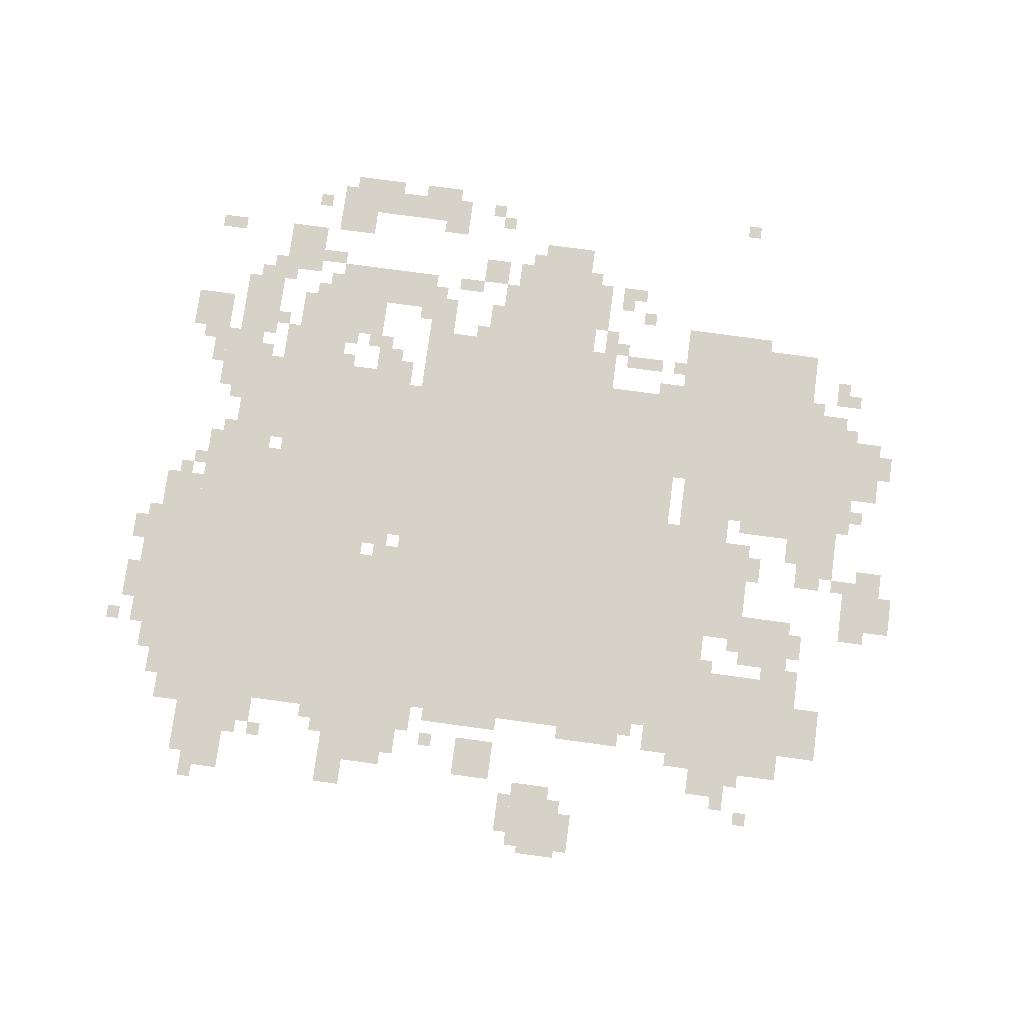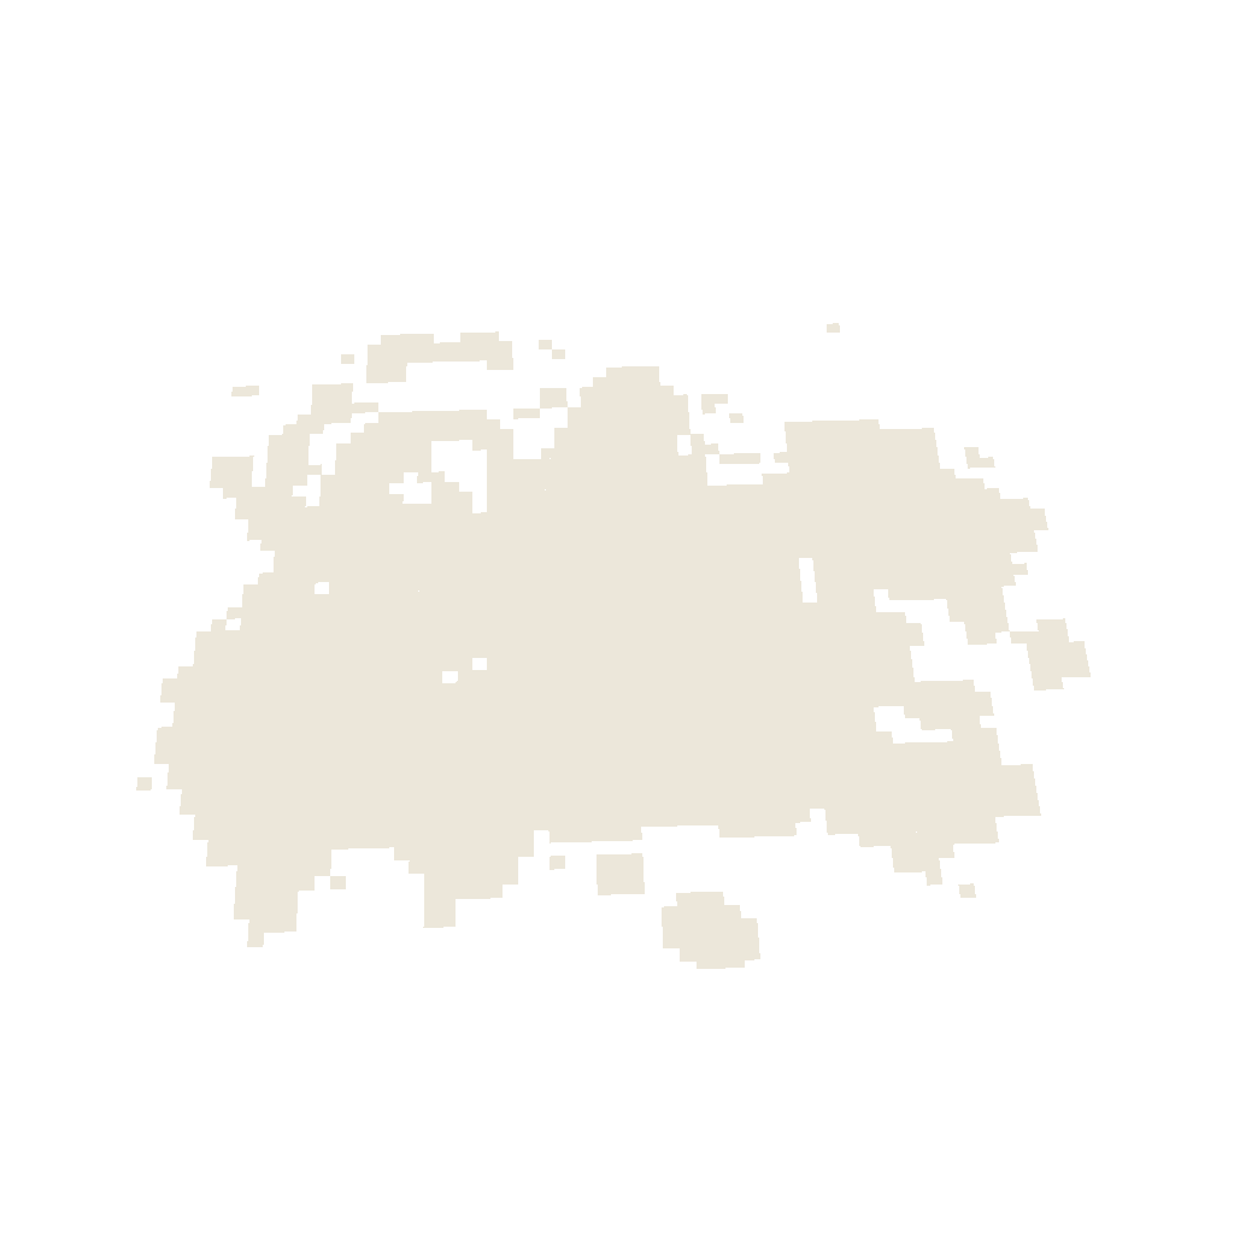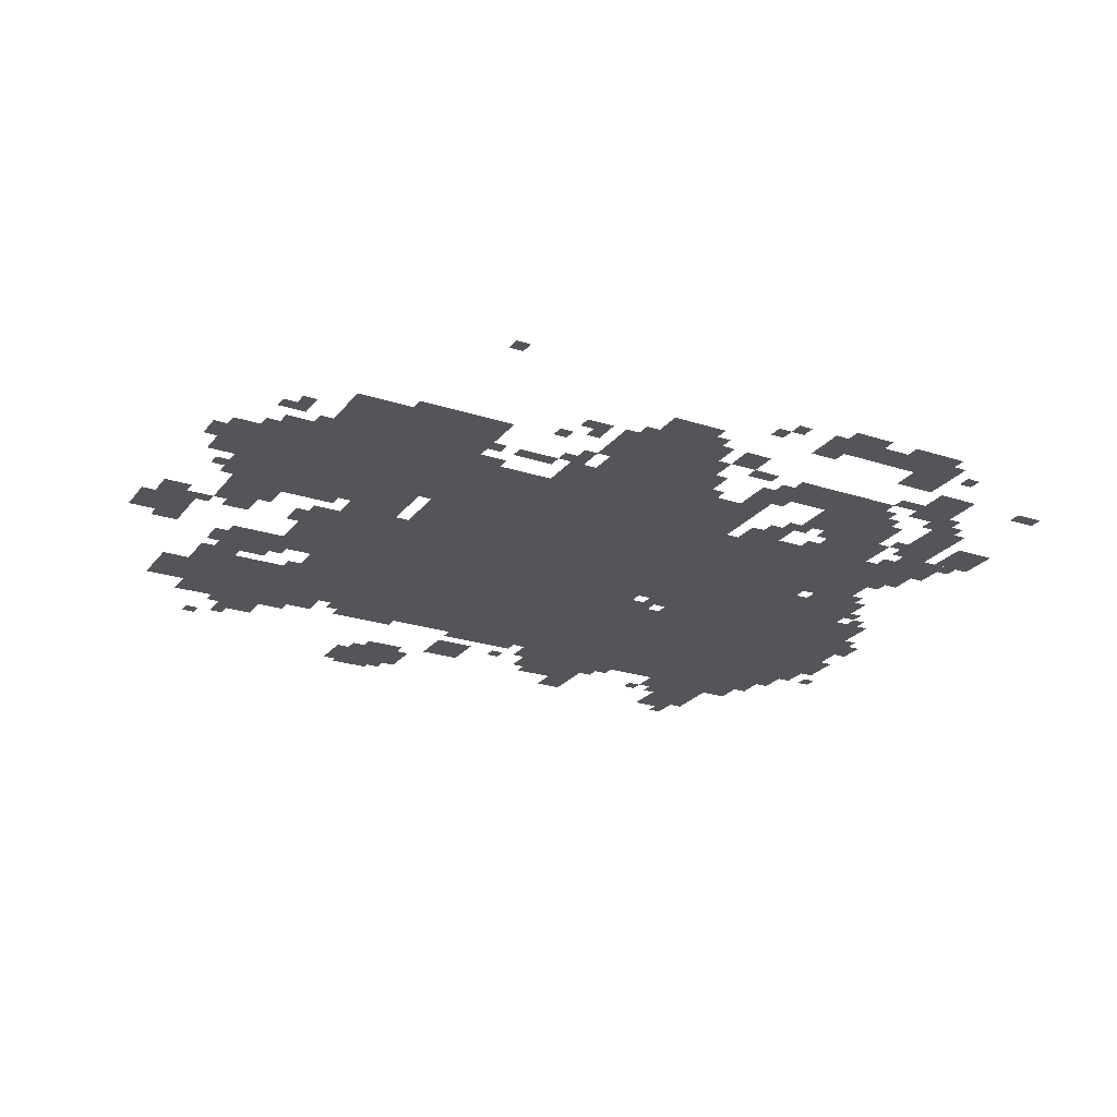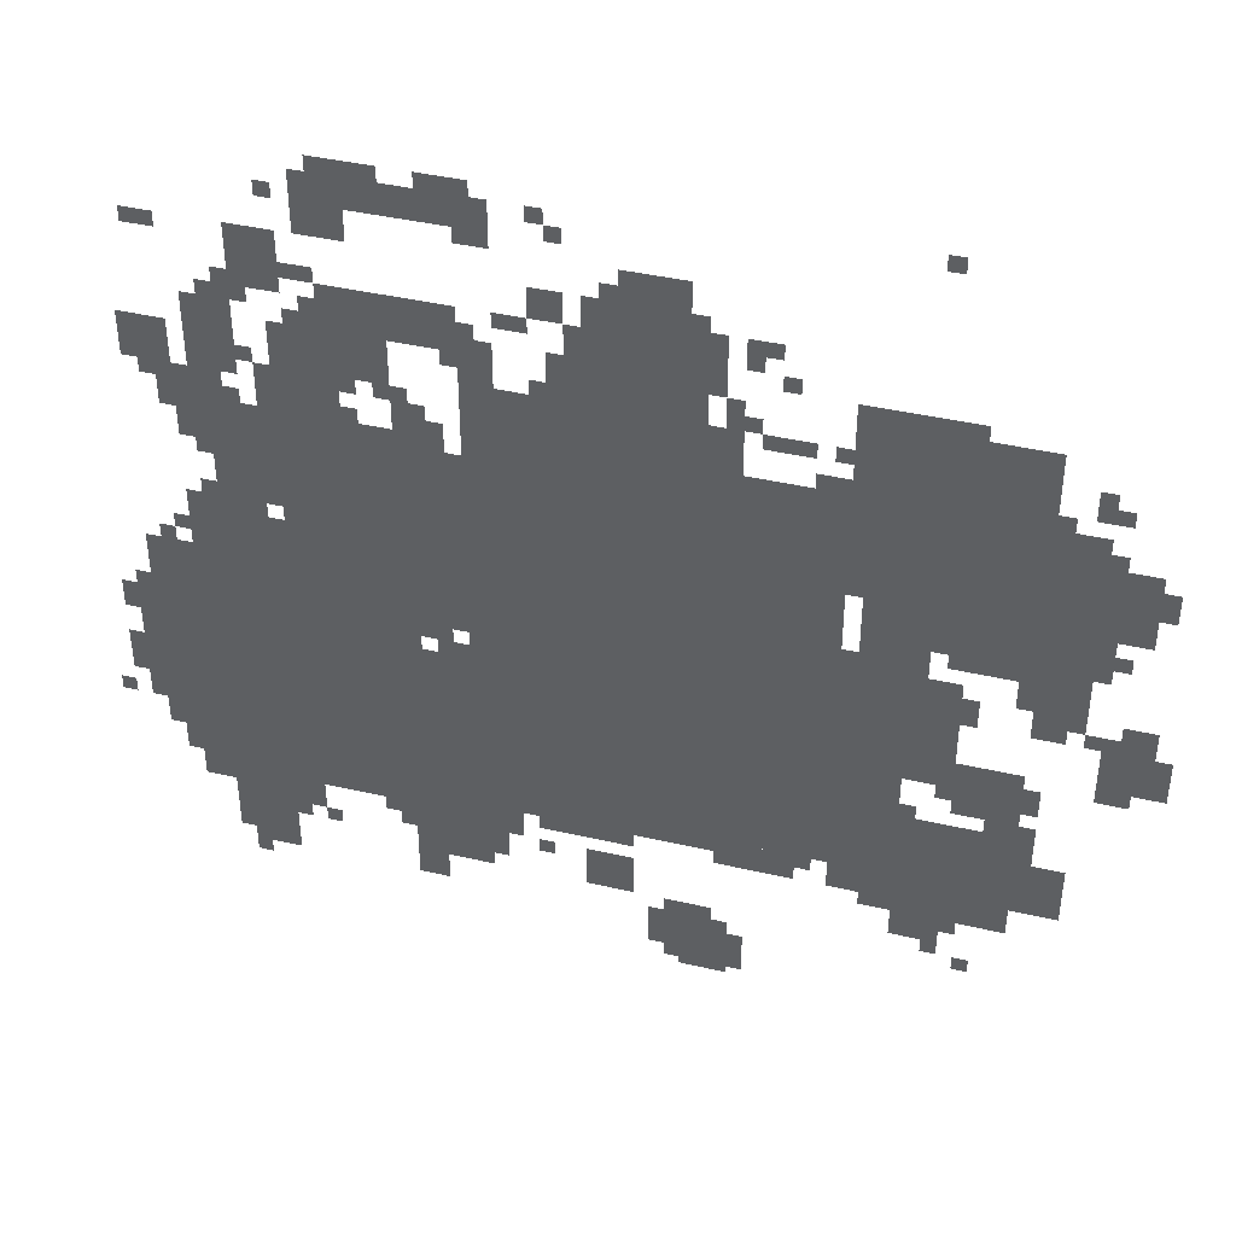
<metadata>
{"format":"obj","ext":"obj","renderer":"f3d","projection":"perspective","resolution":1024,"background":"white","views":[{"elev":77.4,"azim":7.7,"up":"+Z"},{"elev":52.4,"azim":-2.0,"up":"+Z"},{"elev":-24.4,"azim":151.6,"up":"+Z"},{"elev":40.9,"azim":15.8,"up":"+Y"}]}
</metadata>
<code>
g shensu-mesh
v -608 369 0
v -608 817 0
v -1312 817 0
v -1312 369 0
v -608 817 0
v -608 1265 0
v -1312 1265 0
v -1312 817 0
v -1408 625 0
v -1408 977 0
v -1856 977 0
v -1856 625 0
v -1408 305 0
v -1408 625 0
v -1856 625 0
v -1856 305 0
v -256 1041 0
v -256 1425 0
v -608 1425 0
v -608 1041 0
v -256 305 0
v -256 529 0
v -608 529 0
v -608 305 0
v -864 1265 0
v -864 1585 0
v -1088 1585 0
v -1088 1265 0
v -1408 977 0
v -1408 1233 0
v -1664 1233 0
v -1664 977 0
v -384 625 0
v -384 881 0
v -608 881 0
v -608 625 0
v -1664 1009 0
v -1664 1233 0
v -1792 1233 0
v -1792 1009 0
v -1312 433 0
v -1312 721 0
v -1408 721 0
v -1408 433 0
v -1440 1329 0
v -1440 1489 0
v -1600 1489 0
v -1600 1329 0
v -1312 177 0
v -1312 433 0
v -1408 433 0
v -1408 177 0
v -1856 625 0
v -1856 881 0
v -1952 881 0
v -1952 625 0
v -1088 1265 0
v -1088 1361 0
v -1312 1361 0
v -1312 1265 0
v -1856 401 0
v -1856 625 0
v -1952 625 0
v -1952 401 0
v -160 817 0
v -160 1041 0
v -256 1041 0
v -256 817 0
v -160 1041 0
v -160 1265 0
v -256 1265 0
v -256 1041 0
v -1312 977 0
v -1312 1201 0
v -1408 1201 0
v -1408 977 0
v -1696 113 0
v -1696 305 0
v -1792 305 0
v -1792 113 0
v -1312 785 0
v -1312 977 0
v -1408 977 0
v -1408 785 0
v -256 561 0
v -256 689 0
v -384 689 0
v -384 561 0
v -832 17 0
v -832 177 0
v -928 177 0
v -928 17 0
v -1728 1297 0
v -1728 1457 0
v -1824 1457 0
v -1824 1297 0
v -64 1041 0
v -64 1201 0
v -160 1201 0
v -160 1041 0
v -1536 1233 0
v -1536 1329 0
v -1696 1329 0
v -1696 1233 0
v -256 945 0
v -256 1041 0
v -416 1041 0
v -416 945 0
v -416 945 0
v -416 1041 0
v -576 1041 0
v -576 945 0
v -480 529 0
v -480 625 0
v -608 625 0
v -608 529 0
v -1632 1489 0
v -1632 1617 0
v -1728 1617 0
v -1728 1489 0
v -1248 1681 0
v -1248 1745 0
v -1440 1745 0
v -1440 1681 0
v -32 689 0
v -32 817 0
v -128 817 0
v -128 689 0
v -160 337 0
v -160 465 0
v -256 465 0
v -256 337 0
v -640 337 0
v -640 369 0
v -992 369 0
v -992 337 0
v -1440 1681 0
v -1440 1745 0
v -1600 1745 0
v -1600 1681 0
v -992 337 0
v -992 369 0
v -1312 369 0
v -1312 337 0
v -1856 1297 0
v -1856 1393 0
v -1952 1393 0
v -1952 1297 0
v -992 177 0
v -992 273 0
v -1088 273 0
v -1088 177 0
v -1248 209 0
v -1248 337 0
v -1312 337 0
v -1312 209 0
v -448 881 0
v -448 945 0
v -576 945 0
v -576 881 0
v -1760 1233 0
v -1760 1297 0
v -1888 1297 0
v -1888 1233 0
v -896 1585 0
v -896 1649 0
v -1024 1649 0
v -1024 1585 0
v -1280 1425 0
v -1280 1489 0
v -1376 1489 0
v -1376 1425 0
v -1600 1329 0
v -1600 1425 0
v -1664 1425 0
v -1664 1329 0
v -1088 1361 0
v -1088 1457 0
v -1152 1457 0
v -1152 1361 0
v -800 1265 0
v -800 1361 0
v -864 1361 0
v -864 1265 0
v -384 209 0
v -384 273 0
v -480 273 0
v -480 209 0
v -1504 1617 0
v -1504 1681 0
v -1600 1681 0
v -1600 1617 0
v -768 17 0
v -768 113 0
v -832 113 0
v -832 17 0
v -256 273 0
v -256 305 0
v -416 305 0
v -416 273 0
v -1952 625 0
v -1952 785 0
v -1984 785 0
v -1984 625 0
v -1952 465 0
v -1952 625 0
v -1984 625 0
v -1984 465 0
v -1120 1521 0
v -1120 1585 0
v -1184 1585 0
v -1184 1521 0
v -1248 1361 0
v -1248 1425 0
v -1312 1425 0
v -1312 1361 0
v -1376 1233 0
v -1376 1297 0
v -1440 1297 0
v -1440 1233 0
v -1376 1425 0
v -1376 1489 0
v -1440 1489 0
v -1440 1425 0
v -1440 1489 0
v -1440 1521 0
v -1568 1521 0
v -1568 1489 0
v -1312 1489 0
v -1312 1521 0
v -1440 1521 0
v -1440 1489 0
v -1632 241 0
v -1632 305 0
v -1696 305 0
v -1696 241 0
v -416 273 0
v -416 305 0
v -544 305 0
v -544 273 0
v -384 1425 0
v -384 1457 0
v -512 1457 0
v -512 1425 0
v -256 913 0
v -256 945 0
v -352 945 0
v -352 913 0
v -672 305 0
v -672 337 0
v -768 337 0
v -768 305 0
v -1792 209 0
v -1792 305 0
v -1824 305 0
v -1824 209 0
v -1408 209 0
v -1408 305 0
v -1440 305 0
v -1440 209 0
v -1408 113 0
v -1408 209 0
v -1440 209 0
v -1440 113 0
v -992 305 0
v -992 337 0
v -1088 337 0
v -1088 305 0
v -1088 305 0
v -1088 337 0
v -1184 337 0
v -1184 305 0
v -512 1425 0
v -512 1457 0
v -608 1457 0
v -608 1425 0
v -1696 977 0
v -1696 1009 0
v -1792 1009 0
v -1792 977 0
v -1344 1201 0
v -1344 1265 0
v -1376 1265 0
v -1376 1201 0
v -800 1361 0
v -800 1425 0
v -832 1425 0
v -832 1361 0
v -608 1265 0
v -608 1297 0
v -672 1297 0
v -672 1265 0
v -1408 1297 0
v -1408 1329 0
v -1472 1329 0
v -1472 1297 0
v -160 1297 0
v -160 1361 0
v -192 1361 0
v -192 1297 0
v -1248 1649 0
v -1248 1681 0
v -1312 1681 0
v -1312 1649 0
v -1856 1585 0
v -1856 1617 0
v -1920 1617 0
v -1920 1585 0
v -928 81 0
v -928 145 0
v -960 145 0
v -960 81 0
v -800 0 0
v -800 17 0
v -864 17 0
v -864 0 0
v -1088 1457 0
v -1088 1521 0
v -1120 1521 0
v -1120 1457 0
v -1184 1489 0
v -1184 1521 0
v -1248 1521 0
v -1248 1489 0
v -736 1521 0
v -736 1553 0
v -800 1553 0
v -800 1521 0
v -1568 1521 0
v -1568 1553 0
v -1632 1553 0
v -1632 1521 0
v -32 1105 0
v -32 1169 0
v -64 1169 0
v -64 1105 0
v -1888 337 0
v -1888 401 0
v -1920 401 0
v -1920 337 0
v -256 529 0
v -256 561 0
v -320 561 0
v -320 529 0
v -224 593 0
v -224 657 0
v -256 657 0
v -256 593 0
v -1376 113 0
v -1376 177 0
v -1408 177 0
v -1408 113 0
v -1440 241 0
v -1440 305 0
v -1472 305 0
v -1472 241 0
v -1216 273 0
v -1216 337 0
v -1248 337 0
v -1248 273 0
v -64 657 0
v -64 689 0
v -128 689 0
v -128 657 0
v -352 785 0
v -352 849 0
v -384 849 0
v -384 785 0
v -32 817 0
v -32 849 0
v -96 849 0
v -96 817 0
v -256 849 0
v -256 913 0
v -288 913 0
v -288 849 0
v -1984 689 0
v -1984 753 0
v -2016 753 0
v -2016 689 0
v -1344 721 0
v -1344 785 0
v -1376 785 0
v -1376 721 0
v -192 785 0
v -192 817 0
v -256 817 0
v -256 785 0
v -1696 1457 0
v -1696 1489 0
v -1760 1489 0
v -1760 1457 0
v -1440 1745 0
v -1440 1777 0
v -1504 1777 0
v -1504 1745 0
v -1280 1745 0
v -1280 1777 0
v -1344 1777 0
v -1344 1745 0
v -768 305 0
v -768 337 0
v -832 337 0
v -832 305 0
v -672 1329 0
v -672 1361 0
v -736 1361 0
v -736 1329 0
v -1792 145 0
v -1792 209 0
v -1824 209 0
v -1824 145 0
v -1792 1169 0
v -1792 1233 0
v -1824 1233 0
v -1824 1169 0
v -832 1425 0
v -832 1489 0
v -864 1489 0
v -864 1425 0
v -1504 1745 0
v -1504 1777 0
v -1568 1777 0
v -1568 1745 0
v -1856 273 0
v -1856 337 0
v -1888 337 0
v -1888 273 0
v -1856 337 0
v -1856 401 0
v -1888 401 0
v -1888 337 0
v -1792 1105 0
v -1792 1169 0
v -1824 1169 0
v -1824 1105 0
v -832 1489 0
v -832 1553 0
v -864 1553 0
v -864 1489 0
v 0 721 0
v 0 785 0
v -32 785 0
v -32 721 0
v -224 497 0
v -224 561 0
v -256 561 0
v -256 497 0
v -1984 561 0
v -1984 625 0
v -2016 625 0
v -2016 561 0
v -352 913 0
v -352 945 0
v -416 945 0
v -416 913 0
v -1824 1169 0
v -1824 1233 0
v -1856 1233 0
v -1856 1169 0
v -1792 977 0
v -1792 1009 0
v -1856 1009 0
v -1856 977 0
v -128 977 0
v -128 1041 0
v -160 1041 0
v -160 977 0
v -1888 881 0
v -1888 913 0
v -1920 913 0
v -1920 881 0
v -1312 721 0
v -1312 753 0
v -1344 753 0
v -1344 721 0
v -128 785 0
v -128 817 0
v -160 817 0
v -160 785 0
v -1376 753 0
v -1376 785 0
v -1408 785 0
v -1408 753 0
v -128 1201 0
v -128 1233 0
v -160 1233 0
v -160 1201 0
v -1376 1201 0
v -1376 1233 0
v -1408 1233 0
v -1408 1201 0
v -1728 1233 0
v -1728 1265 0
v -1760 1265 0
v -1760 1233 0
v -1888 1265 0
v -1888 1297 0
v -1920 1297 0
v -1920 1265 0
v -1504 1233 0
v -1504 1265 0
v -1536 1265 0
v -1536 1233 0
v -1856 913 0
v -1856 945 0
v -1888 945 0
v -1888 913 0
v -576 881 0
v -576 913 0
v -608 913 0
v -608 881 0
v -96 977 0
v -96 1009 0
v -128 1009 0
v -128 977 0
v -1856 1201 0
v -1856 1233 0
v -1888 1233 0
v -1888 1201 0
v -1792 1009 0
v -1792 1041 0
v -1824 1041 0
v -1824 1009 0
v -1664 209 0
v -1664 241 0
v -1696 241 0
v -1696 209 0
v -1600 209 0
v -1600 241 0
v -1632 241 0
v -1632 209 0
v -1152 241 0
v -1152 273 0
v -1184 273 0
v -1184 241 0
v -384 177 0
v -384 209 0
v -416 209 0
v -416 177 0
v -800 113 0
v -800 145 0
v -832 145 0
v -832 113 0
v -320 145 0
v -320 177 0
v -352 177 0
v -352 145 0
v -1280 177 0
v -1280 209 0
v -1312 209 0
v -1312 177 0
v -2016 465 0
v -2016 497 0
v -2047 497 0
v -2047 465 0
v -448 529 0
v -448 561 0
v -480 561 0
v -480 529 0
v -384 593 0
v -384 625 0
v -416 625 0
v -416 593 0
v -1472 273 0
v -1472 305 0
v -1504 305 0
v -1504 273 0
v -352 241 0
v -352 273 0
v -384 273 0
v -384 241 0
v -1824 273 0
v -1824 305 0
v -1856 305 0
v -1856 273 0
v -1760 81 0
v -1760 113 0
v -1792 113 0
v -1792 81 0
v -1344 1745 0
v -1344 1777 0
v -1376 1777 0
v -1376 1745 0
v -1760 1457 0
v -1760 1489 0
v -1792 1489 0
v -1792 1457 0
v -736 1329 0
v -736 1361 0
v -768 1361 0
v -768 1329 0
v -448 1745 0
v -448 1777 0
v -480 1777 0
v -480 1745 0
v -1632 1681 0
v -1632 1713 0
v -1664 1713 0
v -1664 1681 0
v -1120 1681 0
v -1120 1713 0
v -1152 1713 0
v -1152 1681 0
v -1152 1713 0
v -1152 1745 0
v -1184 1745 0
v -1184 1713 0
v -1984 529 0
v -1984 561 0
v -2016 561 0
v -2016 529 0
v -928 49 0
v -928 81 0
v -960 81 0
v -960 49 0
v -224 465 0
v -224 497 0
v -256 497 0
v -256 465 0
v -864 0 0
v -864 17 0
v -896 17 0
v -896 0 0
v -1824 1137 0
v -1824 1169 0
v -1856 1169 0
v -1856 1137 0
v -128 945 0
v -128 977 0
v -160 977 0
v -160 945 0
v 0 689 0
v 0 721 0
v -32 721 0
v -32 689 0
v -608 1329 0
v -608 1361 0
v -640 1361 0
v -640 1329 0
v -1152 1361 0
v -1152 1393 0
v -1184 1393 0
v -1184 1361 0
v -768 1361 0
v -768 1393 0
v -800 1393 0
v -800 1361 0
v -1696 1329 0
v -1696 1361 0
v -1728 1361 0
v -1728 1329 0
v -224 1265 0
v -224 1297 0
v -256 1297 0
v -256 1265 0
v -1504 1297 0
v -1504 1329 0
v -1536 1329 0
v -1536 1297 0
v -128 1297 0
v -128 1329 0
v -160 1329 0
v -160 1297 0
v -1728 1489 0
v -1728 1521 0
v -1760 1521 0
v -1760 1489 0
v -768 1489 0
v -768 1521 0
v -800 1521 0
v -800 1489 0
v -1024 1585 0
v -1024 1617 0
v -1056 1617 0
v -1056 1585 0
v -704 1457 0
v -704 1489 0
v -736 1489 0
v -736 1457 0
v -1312 1393 0
v -1312 1425 0
v -1344 1425 0
v -1344 1393 0
v -1600 1425 0
v -1600 1457 0
v -1632 1457 0
v -1632 1425 0
v -1248 1425 0
v -1248 1457 0
v -1280 1457 0
v -1280 1425 0
g shensu-mesh_0
f 3 2 1
f 1 4 3
f 7 6 5
f 5 8 7
f 11 10 9
f 9 12 11
f 15 14 13
f 13 16 15
f 19 18 17
f 17 20 19
f 23 22 21
f 21 24 23
f 27 26 25
f 25 28 27
f 31 30 29
f 29 32 31
f 35 34 33
f 33 36 35
f 39 38 37
f 37 40 39
f 43 42 41
f 41 44 43
f 47 46 45
f 45 48 47
f 51 50 49
f 49 52 51
f 55 54 53
f 53 56 55
f 59 58 57
f 57 60 59
f 63 62 61
f 61 64 63
f 67 66 65
f 65 68 67
f 71 70 69
f 69 72 71
f 75 74 73
f 73 76 75
f 79 78 77
f 77 80 79
f 83 82 81
f 81 84 83
f 87 86 85
f 85 88 87
f 91 90 89
f 89 92 91
f 95 94 93
f 93 96 95
f 99 98 97
f 97 100 99
f 103 102 101
f 101 104 103
f 107 106 105
f 105 108 107
f 111 110 109
f 109 112 111
f 115 114 113
f 113 116 115
f 119 118 117
f 117 120 119
f 123 122 121
f 121 124 123
f 127 126 125
f 125 128 127
f 131 130 129
f 129 132 131
f 135 134 133
f 133 136 135
f 139 138 137
f 137 140 139
f 143 142 141
f 141 144 143
f 147 146 145
f 145 148 147
f 151 150 149
f 149 152 151
f 155 154 153
f 153 156 155
f 159 158 157
f 157 160 159
f 163 162 161
f 161 164 163
f 167 166 165
f 165 168 167
f 171 170 169
f 169 172 171
f 175 174 173
f 173 176 175
f 179 178 177
f 177 180 179
f 183 182 181
f 181 184 183
f 187 186 185
f 185 188 187
f 191 190 189
f 189 192 191
f 195 194 193
f 193 196 195
f 199 198 197
f 197 200 199
f 203 202 201
f 201 204 203
f 207 206 205
f 205 208 207
f 211 210 209
f 209 212 211
f 215 214 213
f 213 216 215
f 219 218 217
f 217 220 219
f 223 222 221
f 221 224 223
f 227 226 225
f 225 228 227
f 231 230 229
f 229 232 231
f 235 234 233
f 233 236 235
f 239 238 237
f 237 240 239
f 243 242 241
f 241 244 243
f 247 246 245
f 245 248 247
f 251 250 249
f 249 252 251
f 255 254 253
f 253 256 255
f 259 258 257
f 257 260 259
f 263 262 261
f 261 264 263
f 267 266 265
f 265 268 267
f 271 270 269
f 269 272 271
f 275 274 273
f 273 276 275
f 279 278 277
f 277 280 279
f 283 282 281
f 281 284 283
f 287 286 285
f 285 288 287
f 291 290 289
f 289 292 291
f 295 294 293
f 293 296 295
f 299 298 297
f 297 300 299
f 303 302 301
f 301 304 303
f 307 306 305
f 305 308 307
f 311 310 309
f 309 312 311
f 315 314 313
f 313 316 315
f 319 318 317
f 317 320 319
f 323 322 321
f 321 324 323
f 327 326 325
f 325 328 327
f 331 330 329
f 329 332 331
f 335 334 333
f 333 336 335
f 339 338 337
f 337 340 339
f 343 342 341
f 341 344 343
f 347 346 345
f 345 348 347
f 351 350 349
f 349 352 351
f 355 354 353
f 353 356 355
f 359 358 357
f 357 360 359
f 363 362 361
f 361 364 363
f 367 366 365
f 365 368 367
f 371 370 369
f 369 372 371
f 375 374 373
f 373 376 375
f 379 378 377
f 377 380 379
f 383 382 381
f 381 384 383
f 387 386 385
f 385 388 387
f 391 390 389
f 389 392 391
f 395 394 393
f 393 396 395
f 399 398 397
f 397 400 399
f 403 402 401
f 401 404 403
f 407 406 405
f 405 408 407
f 411 410 409
f 409 412 411
f 415 414 413
f 413 416 415
f 419 418 417
f 417 420 419
f 423 422 421
f 421 424 423
f 427 426 425
f 425 428 427
f 431 430 429
f 429 432 431
f 435 434 433
f 433 436 435
f 439 438 437
f 437 440 439
f 443 442 441
f 441 444 443
f 447 446 445
f 445 448 447
f 451 450 449
f 449 452 451
f 455 454 453
f 453 456 455
f 459 458 457
f 457 460 459
f 463 462 461
f 461 464 463
f 467 466 465
f 465 468 467
f 471 470 469
f 469 472 471
f 475 474 473
f 473 476 475
f 479 478 477
f 477 480 479
f 483 482 481
f 481 484 483
f 487 486 485
f 485 488 487
f 491 490 489
f 489 492 491
f 495 494 493
f 493 496 495
f 499 498 497
f 497 500 499
f 503 502 501
f 501 504 503
f 507 506 505
f 505 508 507
f 511 510 509
f 509 512 511
f 515 514 513
f 513 516 515
f 519 518 517
f 517 520 519
f 523 522 521
f 521 524 523
f 527 526 525
f 525 528 527
f 531 530 529
f 529 532 531
f 535 534 533
f 533 536 535
f 539 538 537
f 537 540 539
f 543 542 541
f 541 544 543
f 547 546 545
f 545 548 547
f 551 550 549
f 549 552 551
f 555 554 553
f 553 556 555
f 559 558 557
f 557 560 559
f 563 562 561
f 561 564 563
f 567 566 565
f 565 568 567
f 571 570 569
f 569 572 571
f 575 574 573
f 573 576 575
f 579 578 577
f 577 580 579
f 583 582 581
f 581 584 583
f 587 586 585
f 585 588 587
f 591 590 589
f 589 592 591
f 595 594 593
f 593 596 595
f 599 598 597
f 597 600 599
f 603 602 601
f 601 604 603
f 607 606 605
f 605 608 607
f 611 610 609
f 609 612 611
f 615 614 613
f 613 616 615
f 619 618 617
f 617 620 619
f 623 622 621
f 621 624 623
f 627 626 625
f 625 628 627
f 631 630 629
f 629 632 631
f 635 634 633
f 633 636 635
f 639 638 637
f 637 640 639
f 643 642 641
f 641 644 643
f 647 646 645
f 645 648 647
f 651 650 649
f 649 652 651
f 655 654 653
f 653 656 655
f 659 658 657
f 657 660 659
f 663 662 661
f 661 664 663
f 667 666 665
f 665 668 667
f 671 670 669
f 669 672 671
f 675 674 673
f 673 676 675
f 679 678 677
f 677 680 679
f 683 682 681
f 681 684 683
f 687 686 685
f 685 688 687
f 691 690 689
f 689 692 691

</code>
